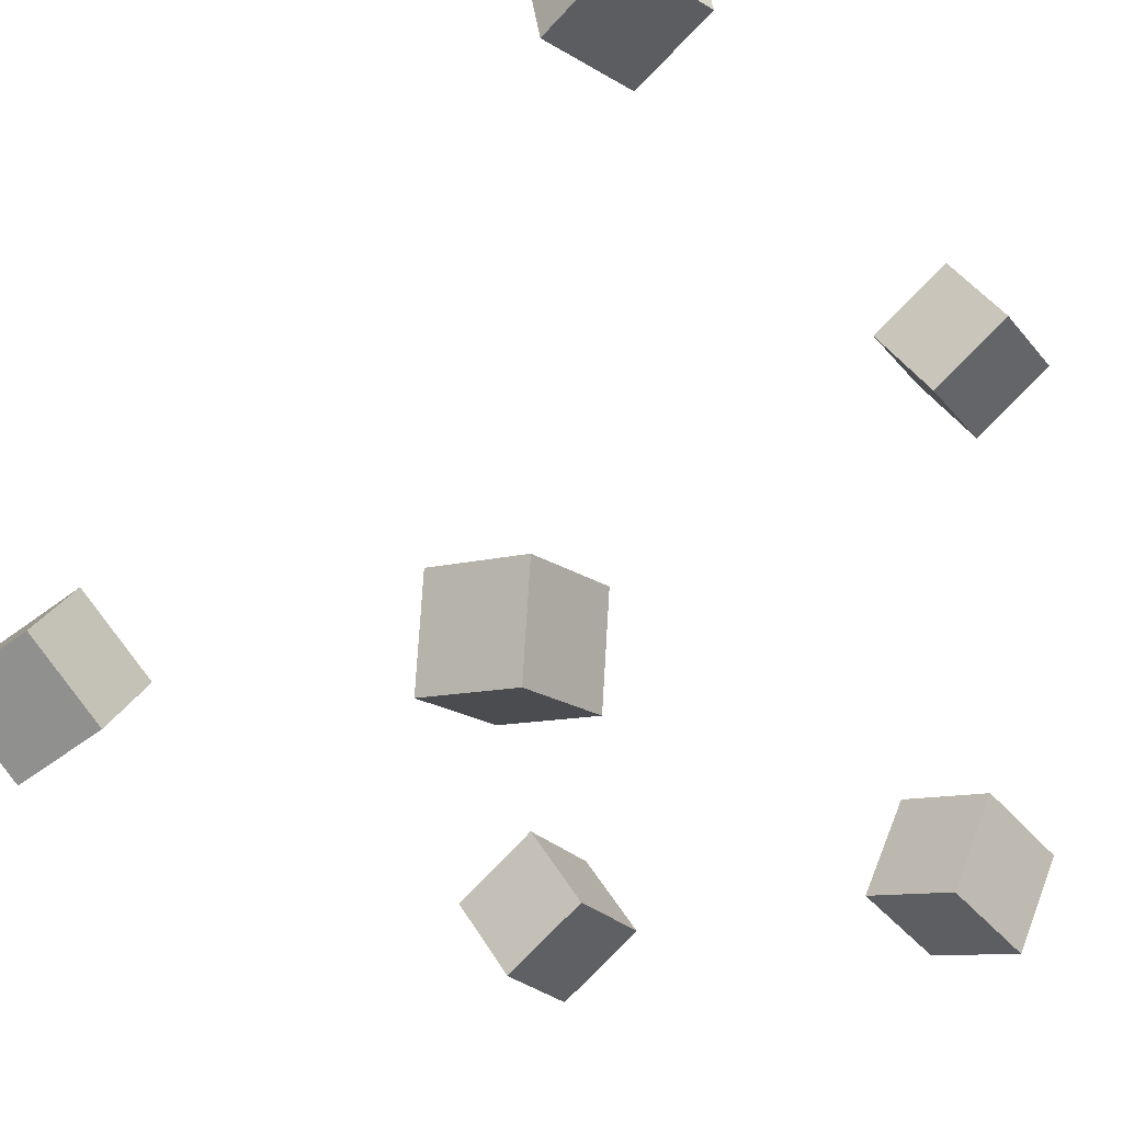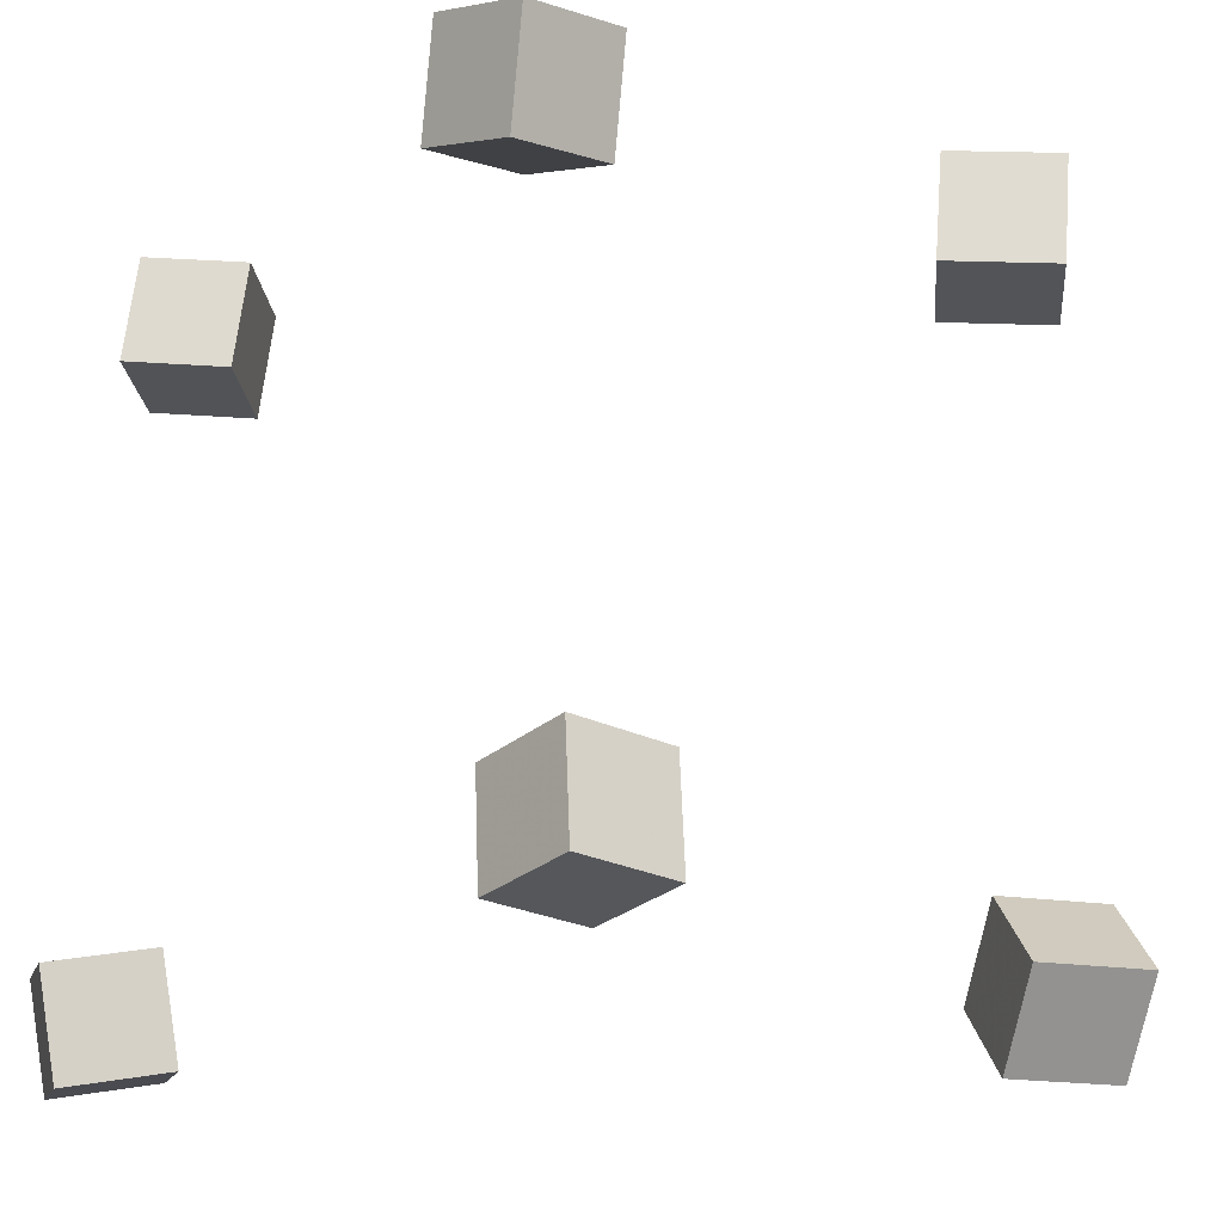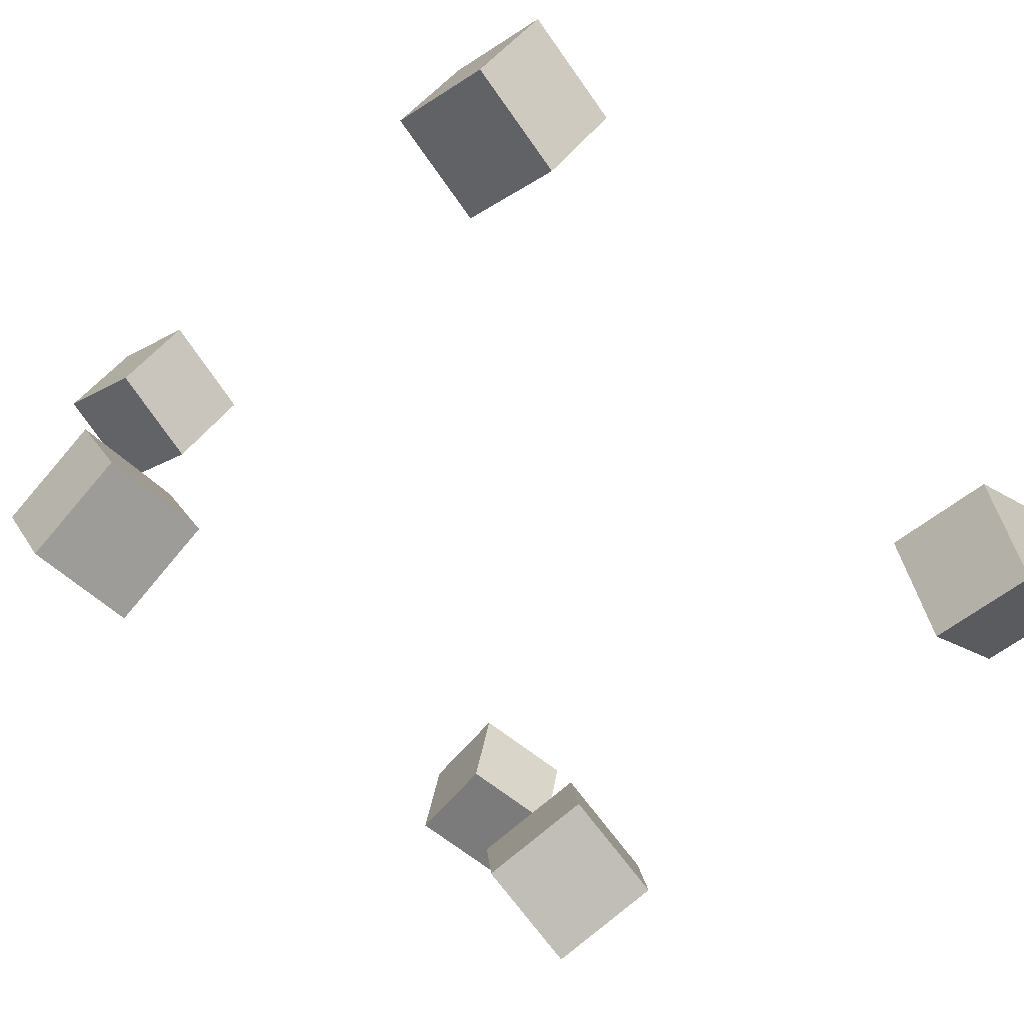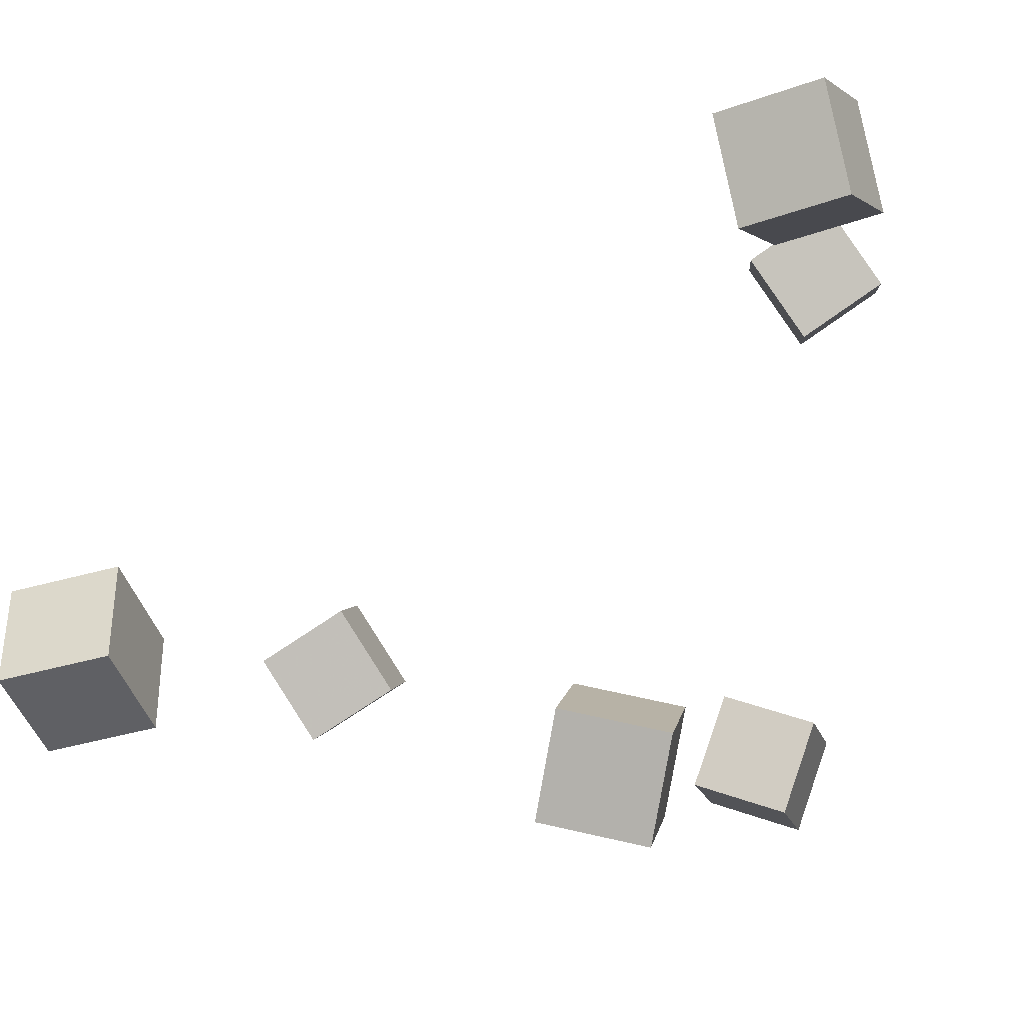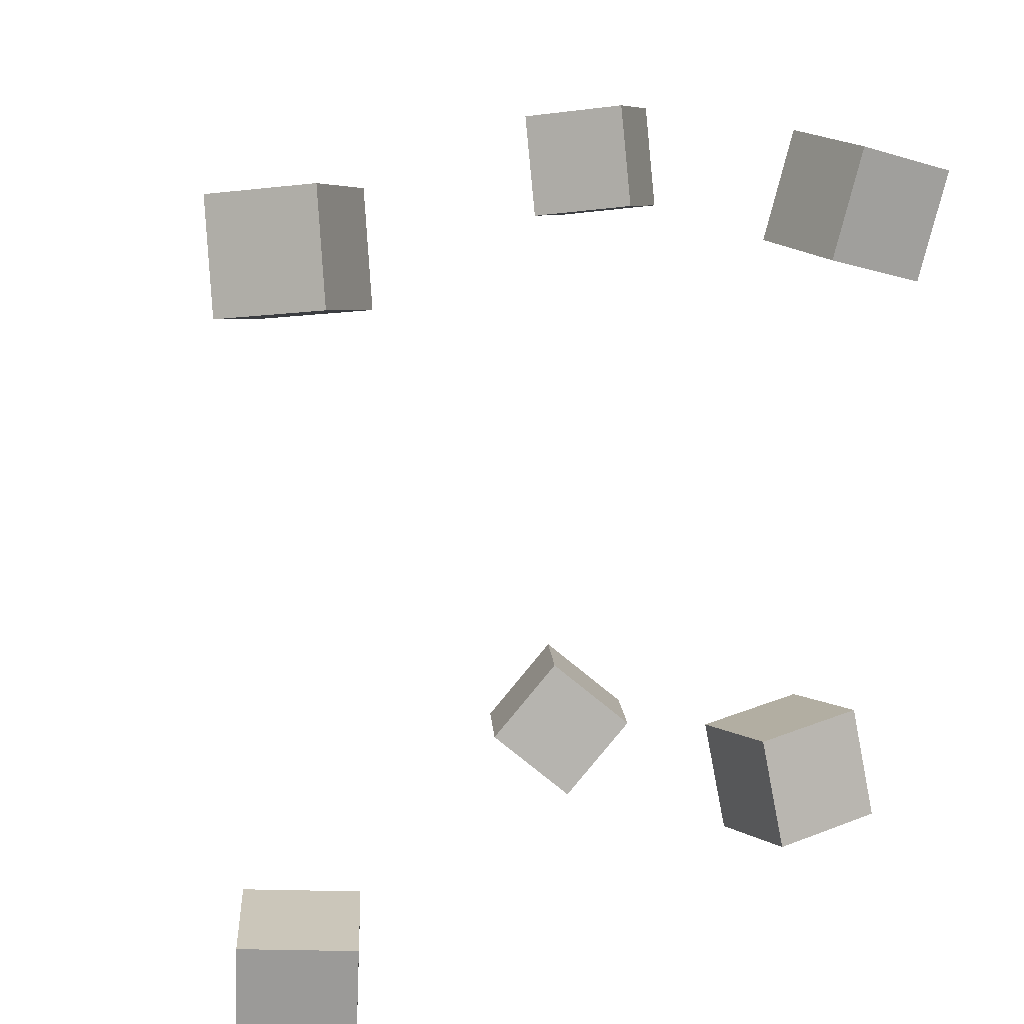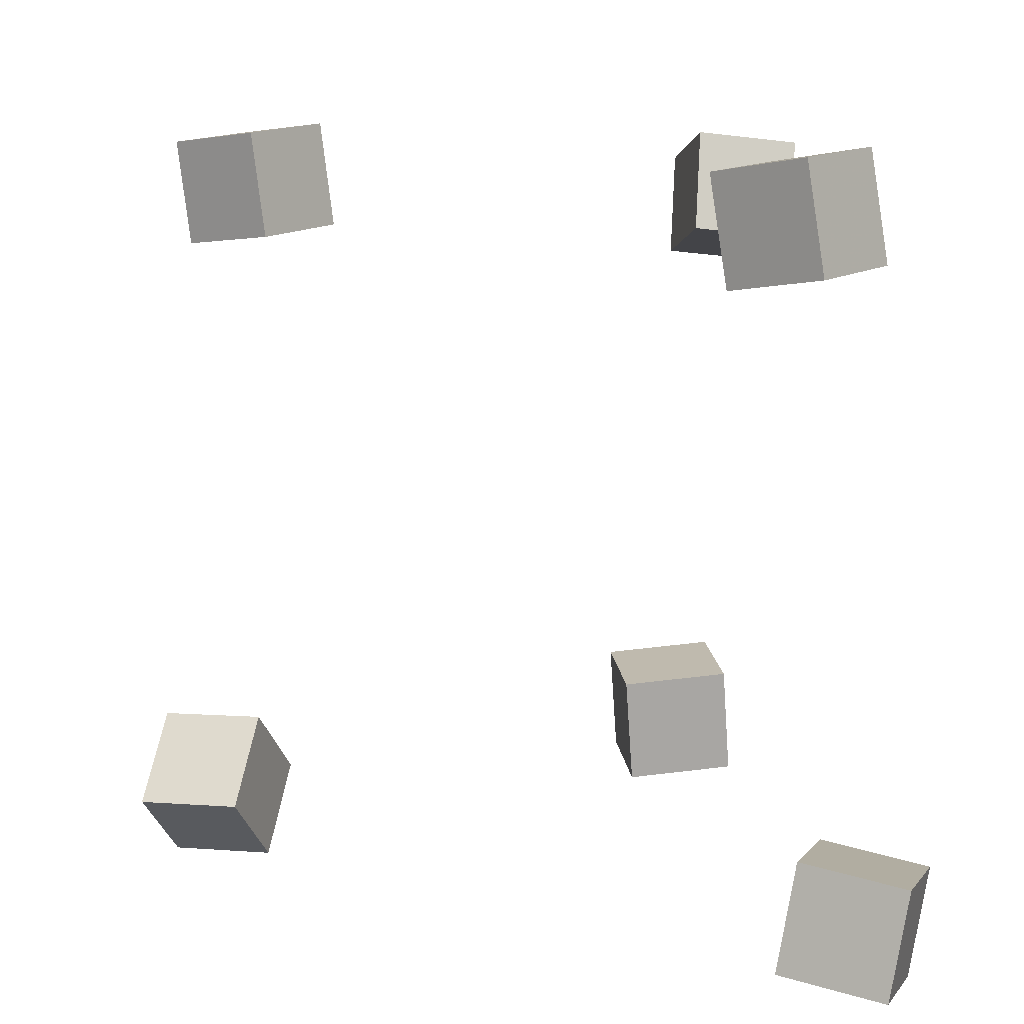
<metadata>
{"format":"obj","ext":"obj","renderer":"f3d","projection":"perspective","resolution":1024,"background":"white","views":[{"elev":-30.6,"azim":-140.5,"up":"+Y"},{"elev":-16.4,"azim":-27.1,"up":"+Z"},{"elev":-69.7,"azim":42.3,"up":"+Y"},{"elev":-2.6,"azim":-166.8,"up":"+Y"},{"elev":11.1,"azim":-105.4,"up":"+Z"},{"elev":6.4,"azim":-174.5,"up":"+Z"}]}
</metadata>
<code>
v -0.1802 0.1415 -0.1572
v -0.2342 0.154 -0.1669
v -0.1703 0.1414 -0.2135
v -0.2242 0.1538 -0.2231
v -0.1678 0.1971 -0.1552
v -0.2218 0.2095 -0.1648
v -0.1578 0.1969 -0.2114
v -0.2118 0.2094 -0.2211
f 1.0 7.0 5.0
f 1.0 3.0 7.0
f 1.0 4.0 3.0
f 1.0 2.0 4.0
f 3.0 8.0 7.0
f 3.0 4.0 8.0
f 5.0 7.0 8.0
f 5.0 8.0 6.0
f 1.0 5.0 6.0
f 1.0 6.0 2.0
f 2.0 6.0 8.0
f 2.0 8.0 4.0
v -0.1314 -0.09725 -0.1718
v -0.1283 -0.08651 -0.1139
v -0.07432 -0.08539 -0.1771
v -0.07123 -0.07466 -0.1191
v -0.1187 -0.1537 -0.162
v -0.1156 -0.143 -0.1041
v -0.06169 -0.1419 -0.1673
v -0.0586 -0.1311 -0.1094
f 9.0 15.0 13.0
f 9.0 11.0 15.0
f 9.0 12.0 11.0
f 9.0 10.0 12.0
f 11.0 16.0 15.0
f 11.0 12.0 16.0
f 13.0 15.0 16.0
f 13.0 16.0 14.0
f 9.0 13.0 14.0
f 9.0 14.0 10.0
f 10.0 14.0 16.0
f 10.0 16.0 12.0
v 0.1029 -0.08581 0.1504
v 0.1099 -0.08184 0.2091
v 0.1341 -0.03583 0.1433
v 0.1411 -0.03187 0.202
v 0.1531 -0.1177 0.1465
v 0.1601 -0.1137 0.2053
v 0.1843 -0.06772 0.1394
v 0.1913 -0.06375 0.1982
f 17.0 23.0 21.0
f 17.0 19.0 23.0
f 17.0 20.0 19.0
f 17.0 18.0 20.0
f 19.0 24.0 23.0
f 19.0 20.0 24.0
f 21.0 23.0 24.0
f 21.0 24.0 22.0
f 17.0 21.0 22.0
f 17.0 22.0 18.0
f 18.0 22.0 24.0
f 18.0 24.0 20.0
v 0.1338 -0.09693 -0.1761
v 0.1444 -0.05213 -0.1382
v 0.141 -0.05987 -0.2219
v 0.1515 -0.01507 -0.1839
v 0.1915 -0.1095 -0.1773
v 0.2021 -0.0647 -0.1393
v 0.1987 -0.07245 -0.223
v 0.2092 -0.02764 -0.1851
f 25.0 31.0 29.0
f 25.0 27.0 31.0
f 25.0 28.0 27.0
f 25.0 26.0 28.0
f 27.0 32.0 31.0
f 27.0 28.0 32.0
f 29.0 31.0 32.0
f 29.0 32.0 30.0
f 25.0 29.0 30.0
f 25.0 30.0 26.0
f 26.0 30.0 32.0
f 26.0 32.0 28.0
v -0.1486 -0.1573 0.1289
v -0.1503 -0.172 0.1847
v -0.165 -0.1039 0.1425
v -0.1667 -0.1186 0.1983
v -0.09331 -0.1418 0.1346
v -0.09501 -0.1565 0.1905
v -0.1097 -0.08839 0.1483
v -0.1114 -0.1031 0.2041
f 33.0 39.0 37.0
f 33.0 35.0 39.0
f 33.0 36.0 35.0
f 33.0 34.0 36.0
f 35.0 40.0 39.0
f 35.0 36.0 40.0
f 37.0 39.0 40.0
f 37.0 40.0 38.0
f 33.0 37.0 38.0
f 33.0 38.0 34.0
f 34.0 38.0 40.0
f 34.0 40.0 36.0
v -0.2082 0.1601 0.1305
v -0.1769 0.2067 0.1243
v -0.1623 0.1286 0.1246
v -0.1311 0.1752 0.1184
v -0.1996 0.162 0.1873
v -0.1683 0.2086 0.1811
v -0.1538 0.1304 0.1814
v -0.1225 0.177 0.1752
f 41.0 47.0 45.0
f 41.0 43.0 47.0
f 41.0 44.0 43.0
f 41.0 42.0 44.0
f 43.0 48.0 47.0
f 43.0 44.0 48.0
f 45.0 47.0 48.0
f 45.0 48.0 46.0
f 41.0 45.0 46.0
f 41.0 46.0 42.0
f 42.0 46.0 48.0
f 42.0 48.0 44.0

</code>
